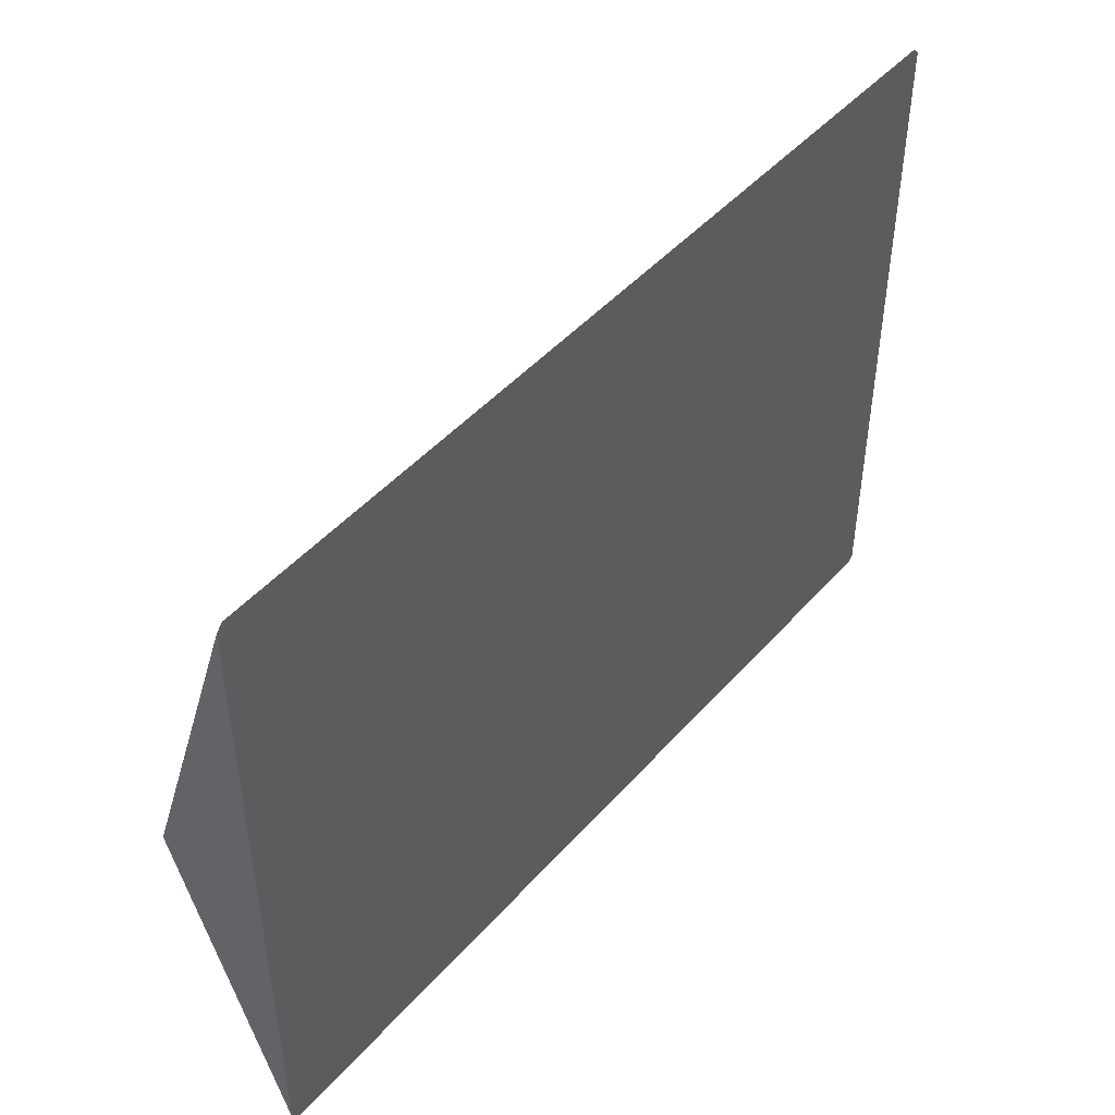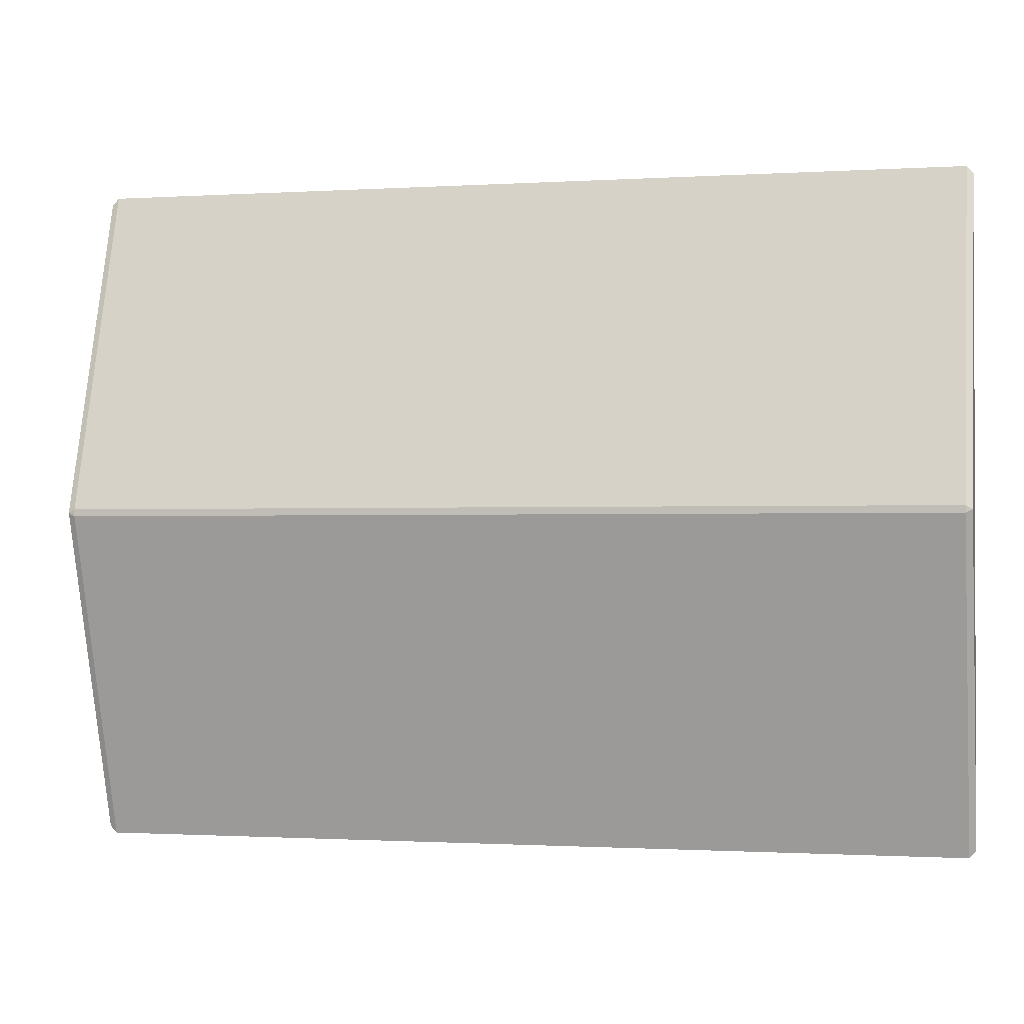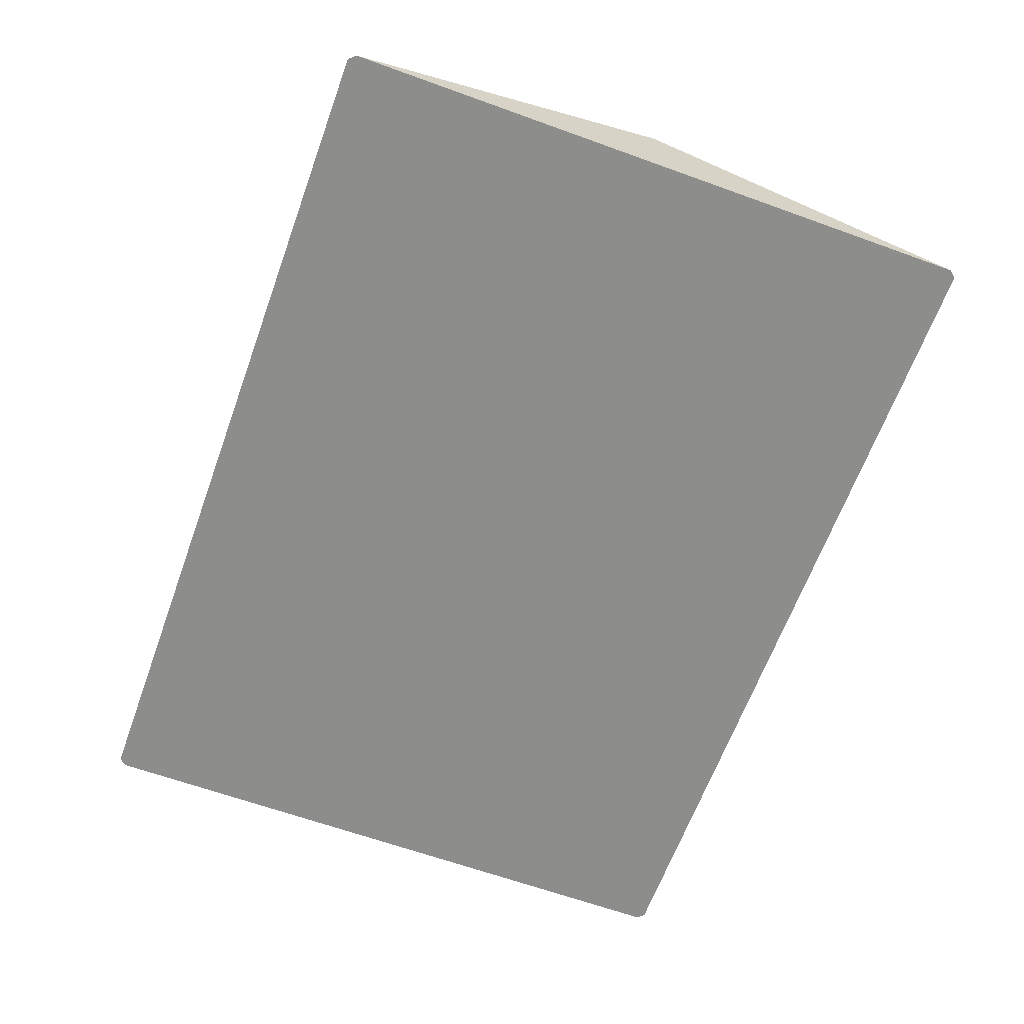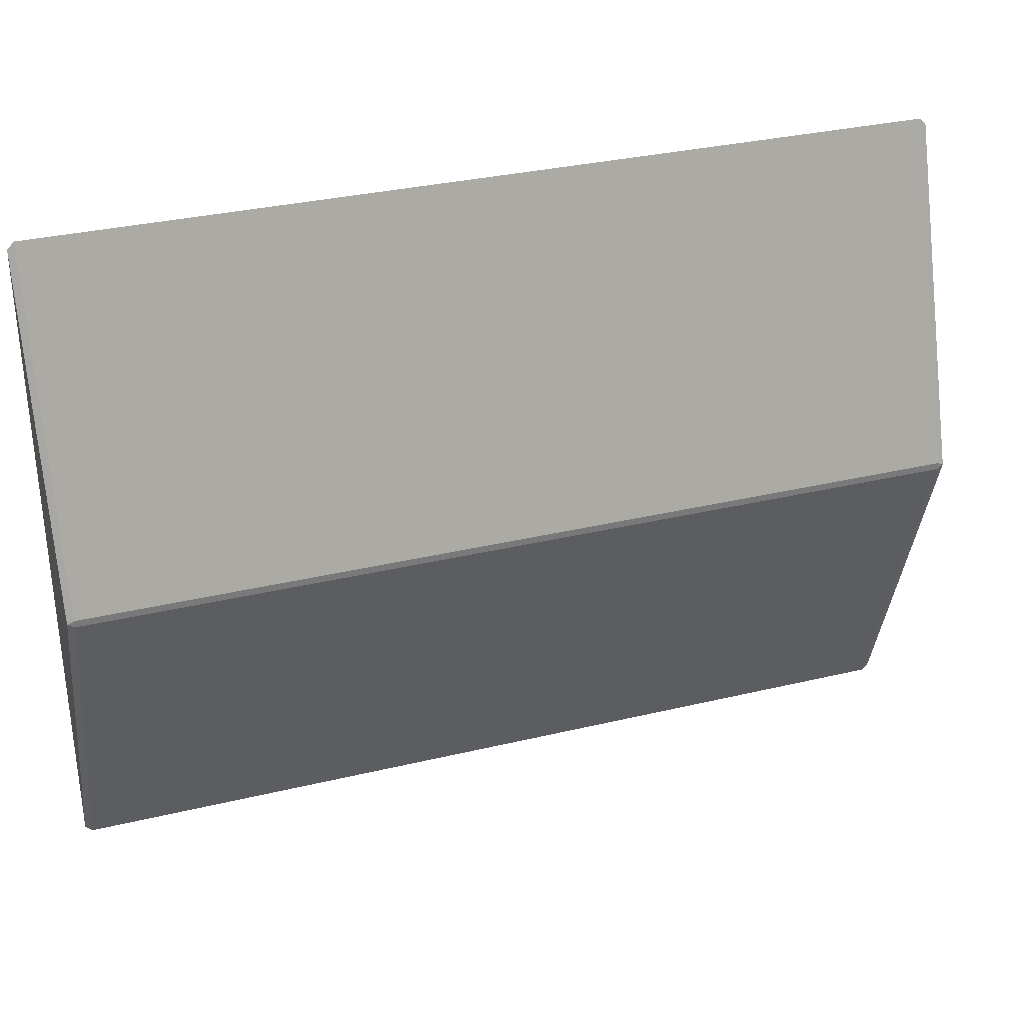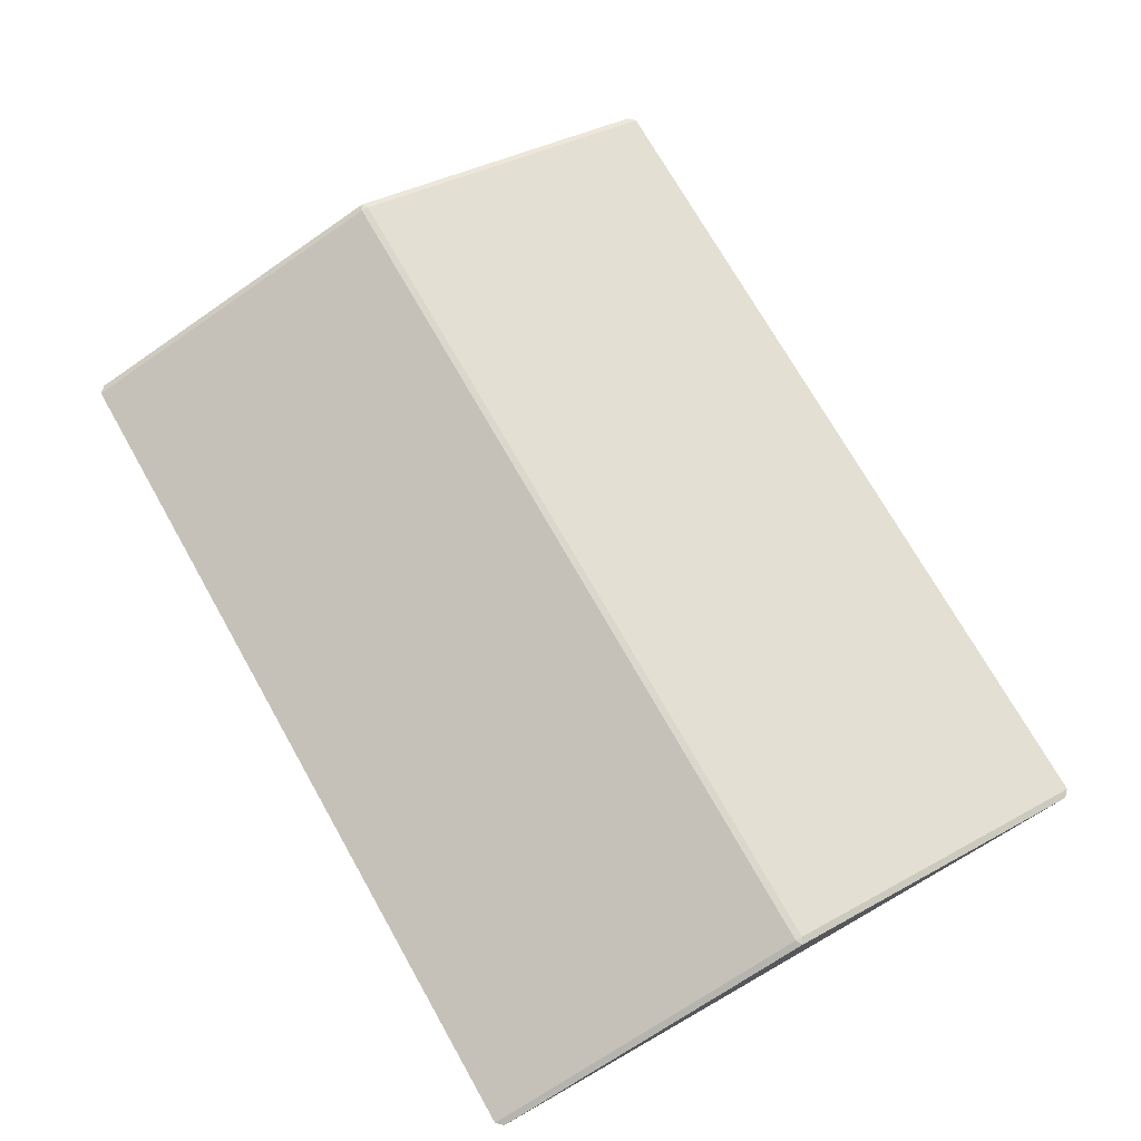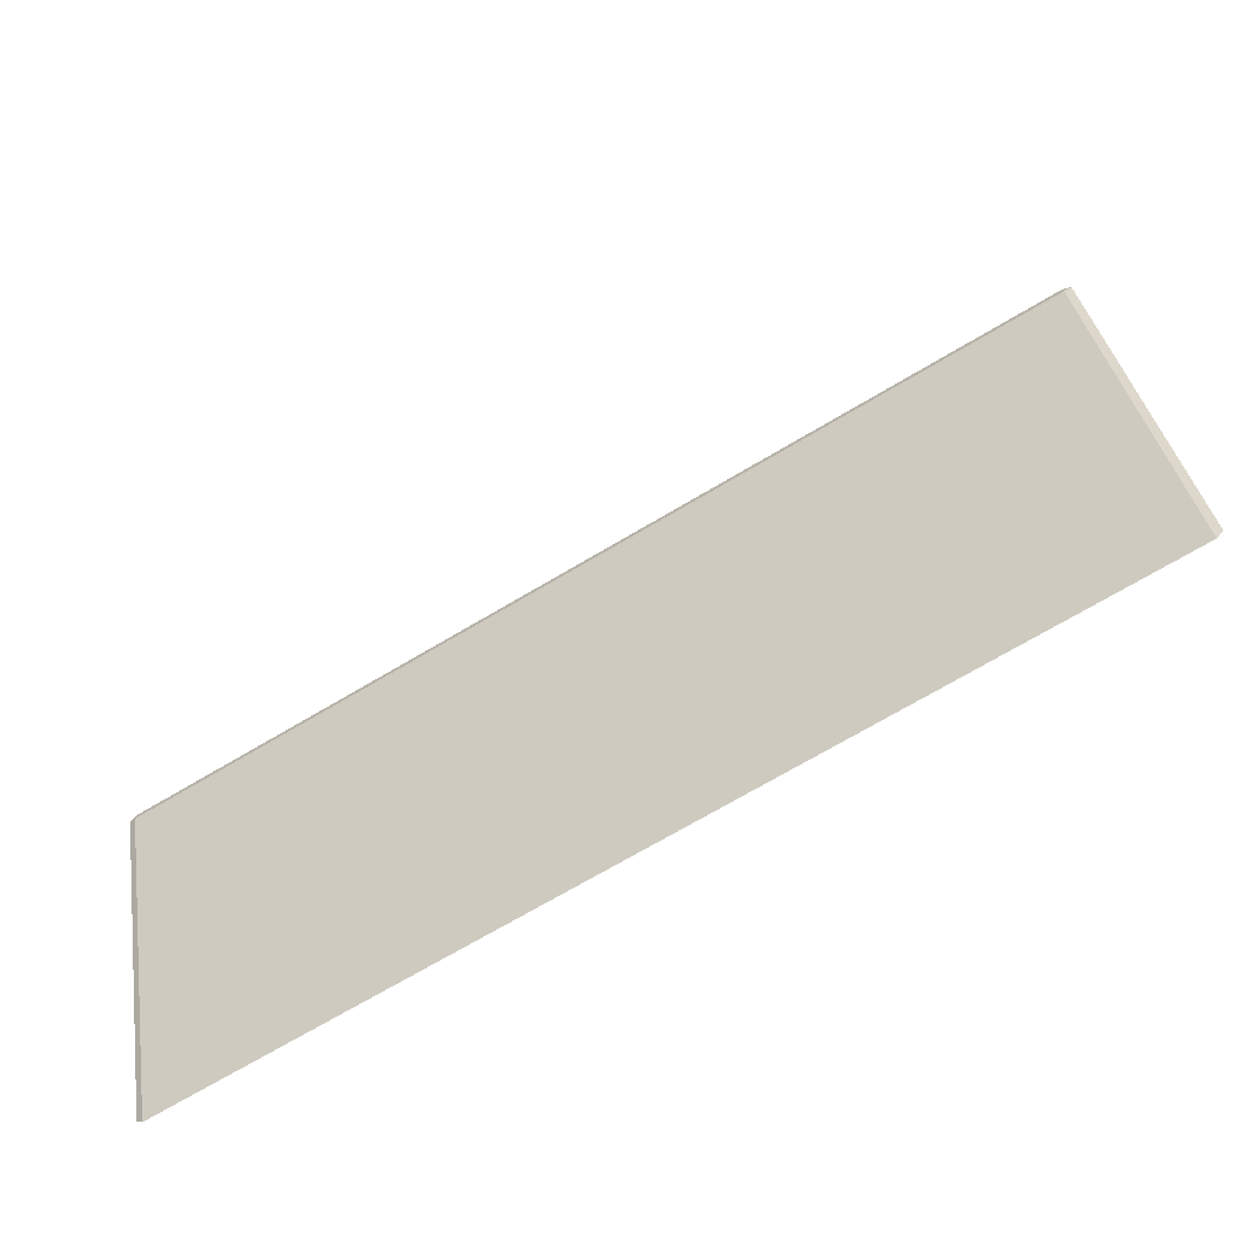
<metadata>
{"format":"obj","ext":"obj","renderer":"f3d","projection":"perspective","resolution":1024,"background":"white","views":[{"elev":46.7,"azim":-51.1,"up":"+Z"},{"elev":-1.1,"azim":-167.1,"up":"+Z"},{"elev":-64.4,"azim":-110.0,"up":"+Y"},{"elev":32.4,"azim":161.5,"up":"+Z"},{"elev":73.1,"azim":-119.6,"up":"+Y"},{"elev":-70.0,"azim":-149.1,"up":"+Z"}]}
</metadata>
<code>
o Cube_Cube.001
v -0.3941 0 0.3
v -0.4 0 0.2937
v -0.3941 0.09828 0.003138
v -0.3941 0.09828 -0.003138
v -0.4 0.09725 0
v -0.4 0 -0.2937
v -0.3941 0 -0.3
v 0.4 0 0.2937
v 0.3941 0 0.3
v 0.4 0.09725 0
v 0.3941 0.09828 -0.003138
v 0.3941 0.09828 0.003138
v 0.3941 0 -0.3
v 0.4 0 -0.2937
f 9 12 3 1
f 14 10 8
f 7 4 11 13
f 2 5 6
f 3 4 5
f 10 11 12
f 1 3 5 2
f 4 7 6 5
f 12 9 8 10
f 11 4 3 12
f 10 14 13 11
f 6 7 13 14 8 9 1 2

</code>
